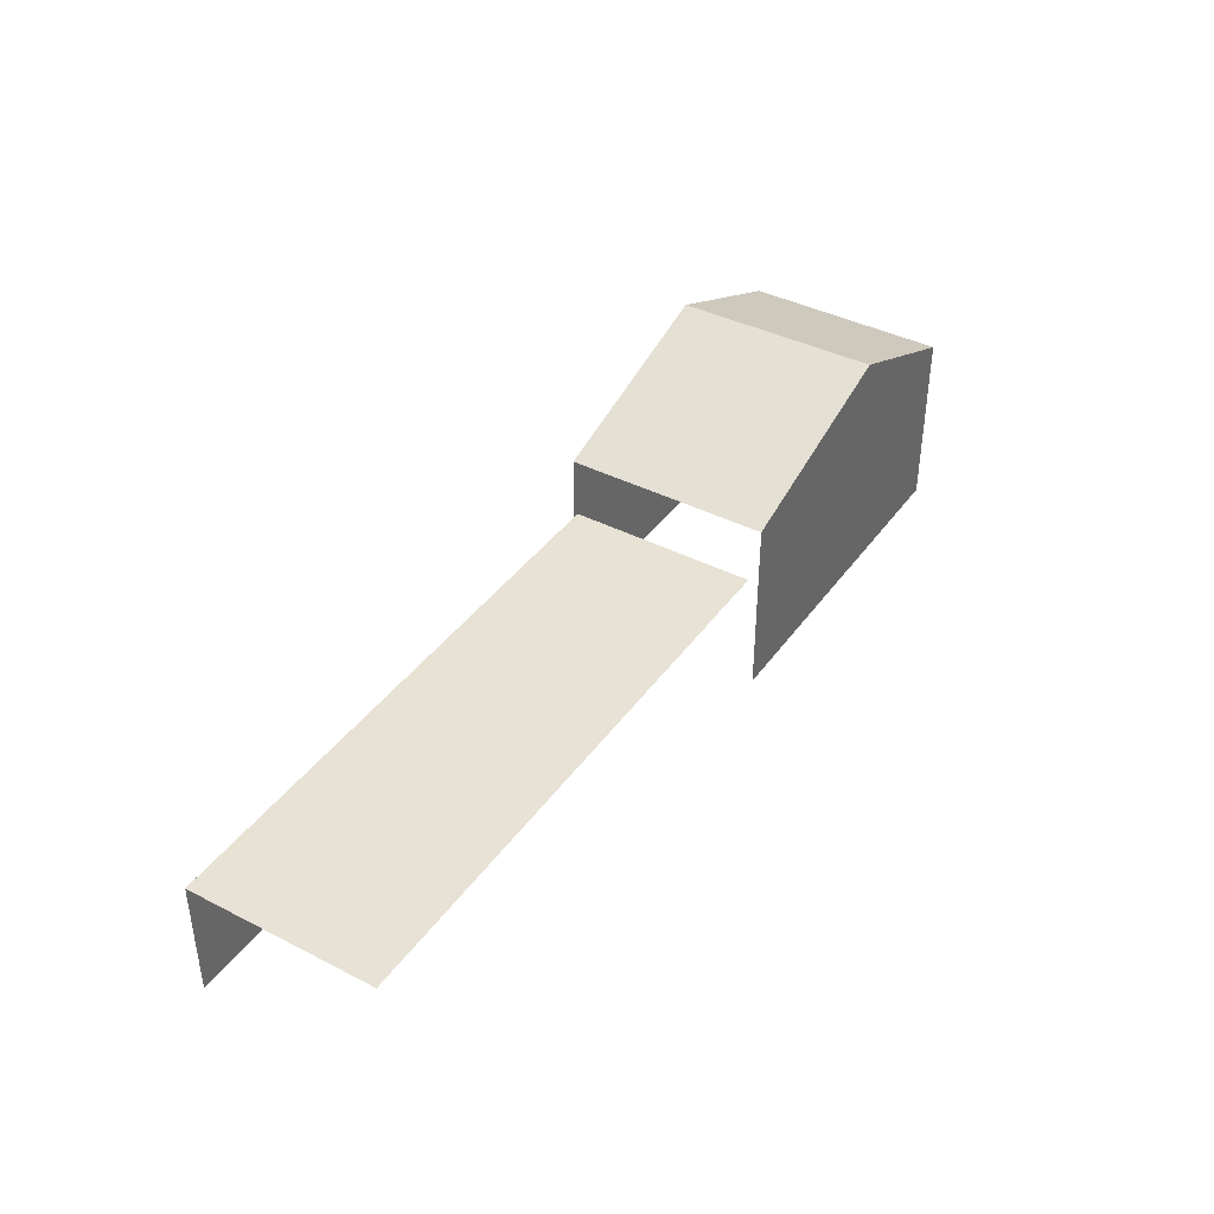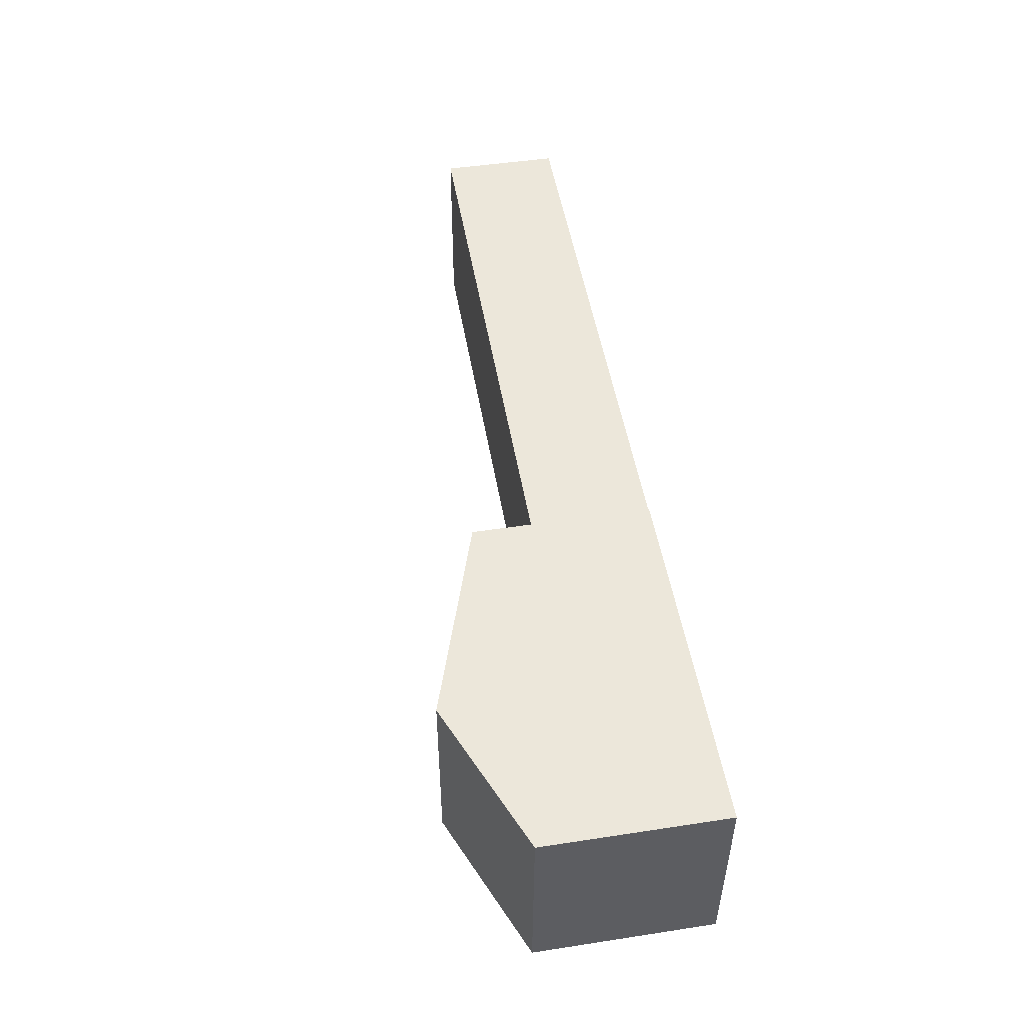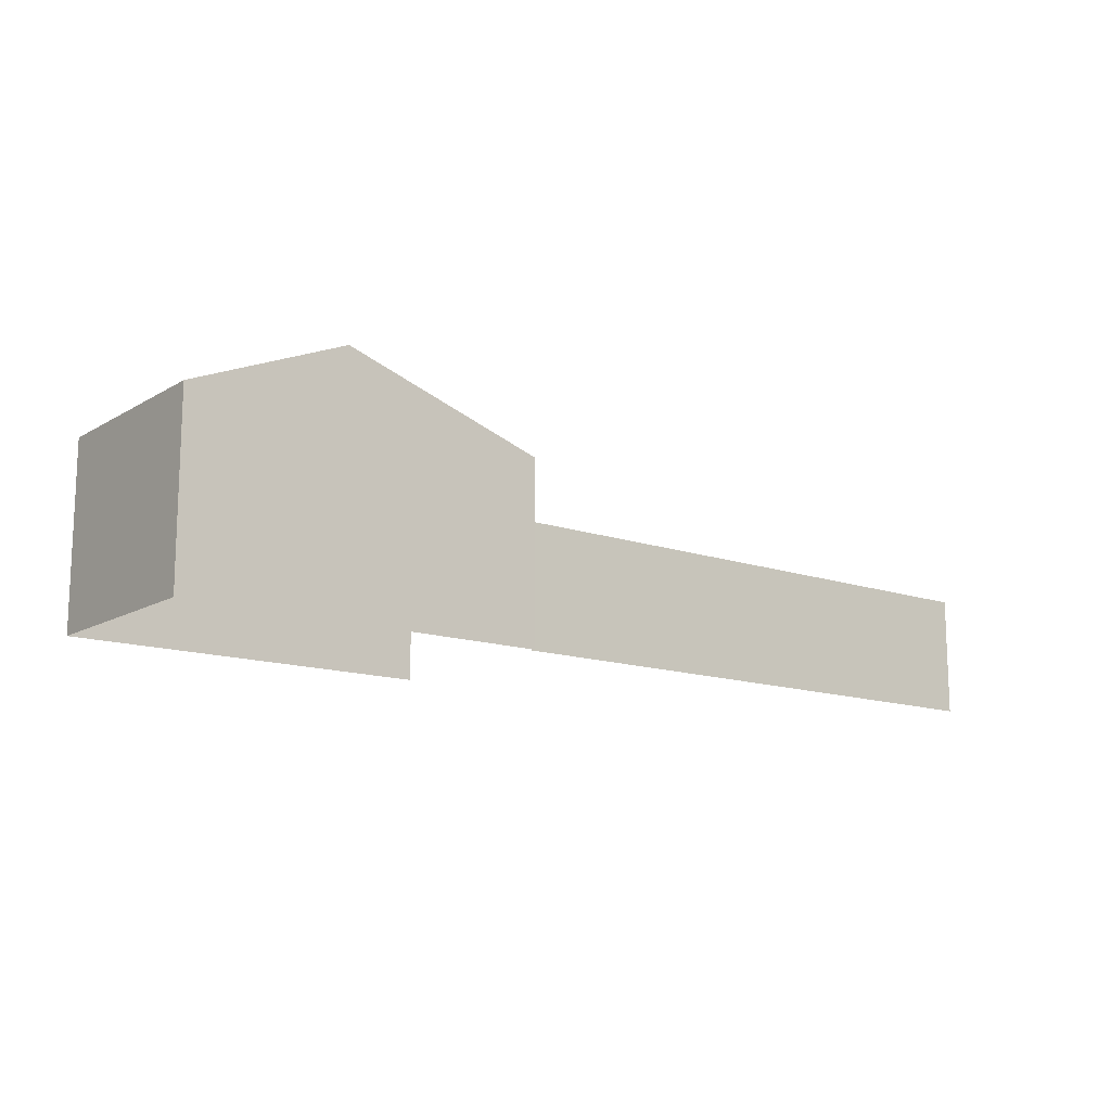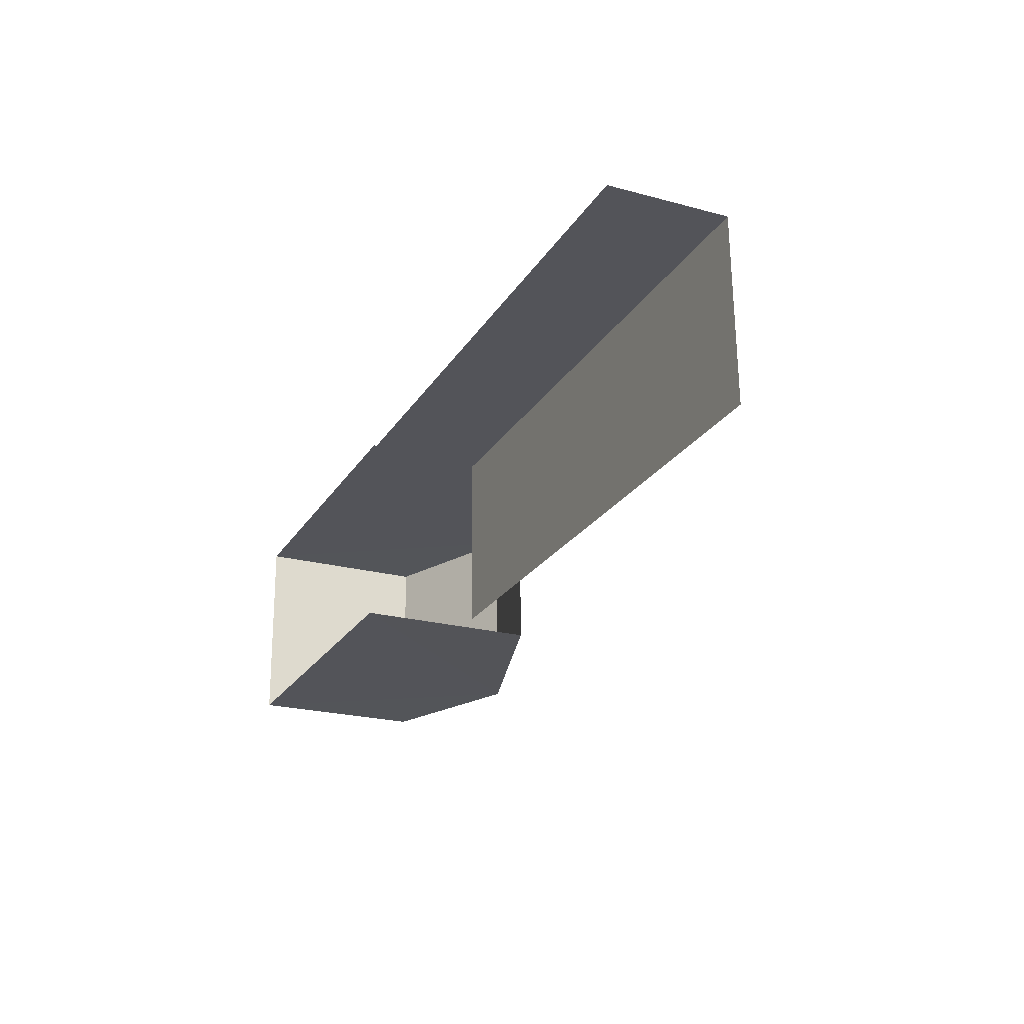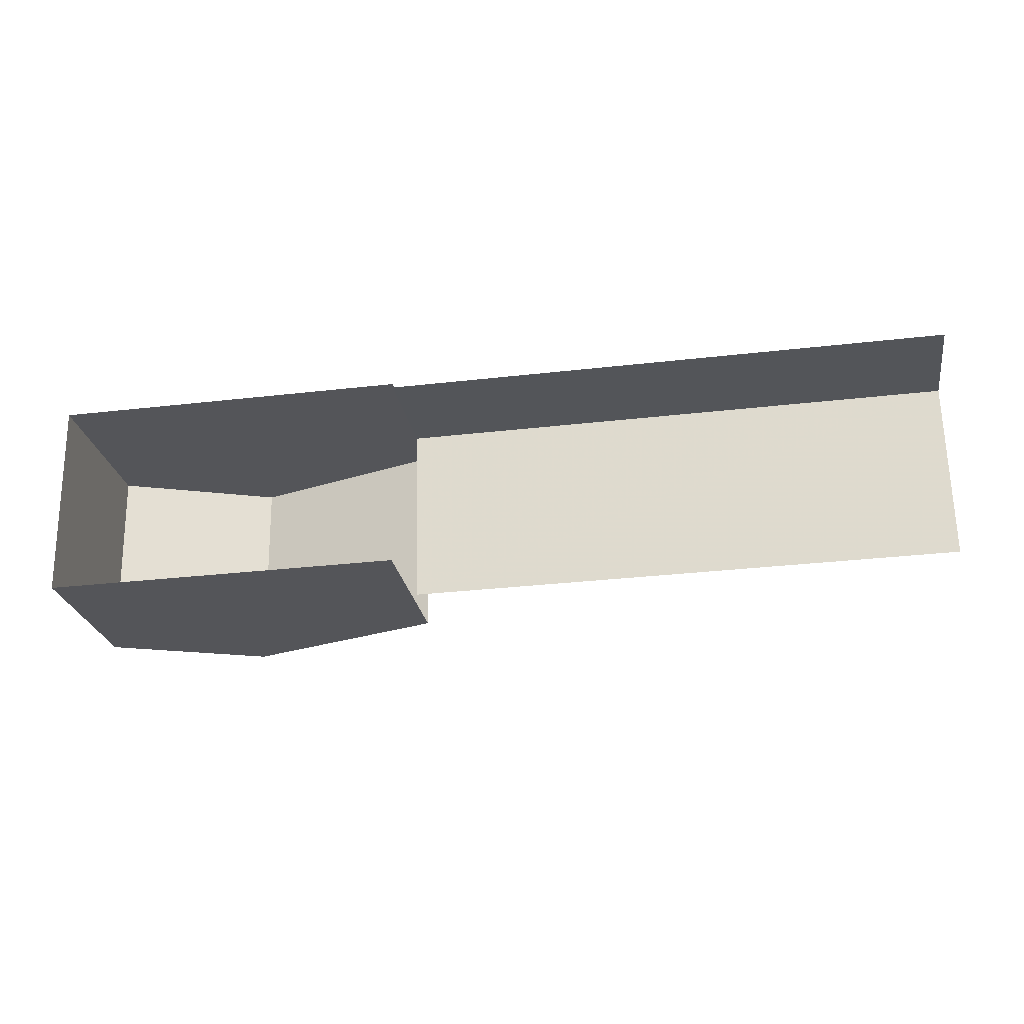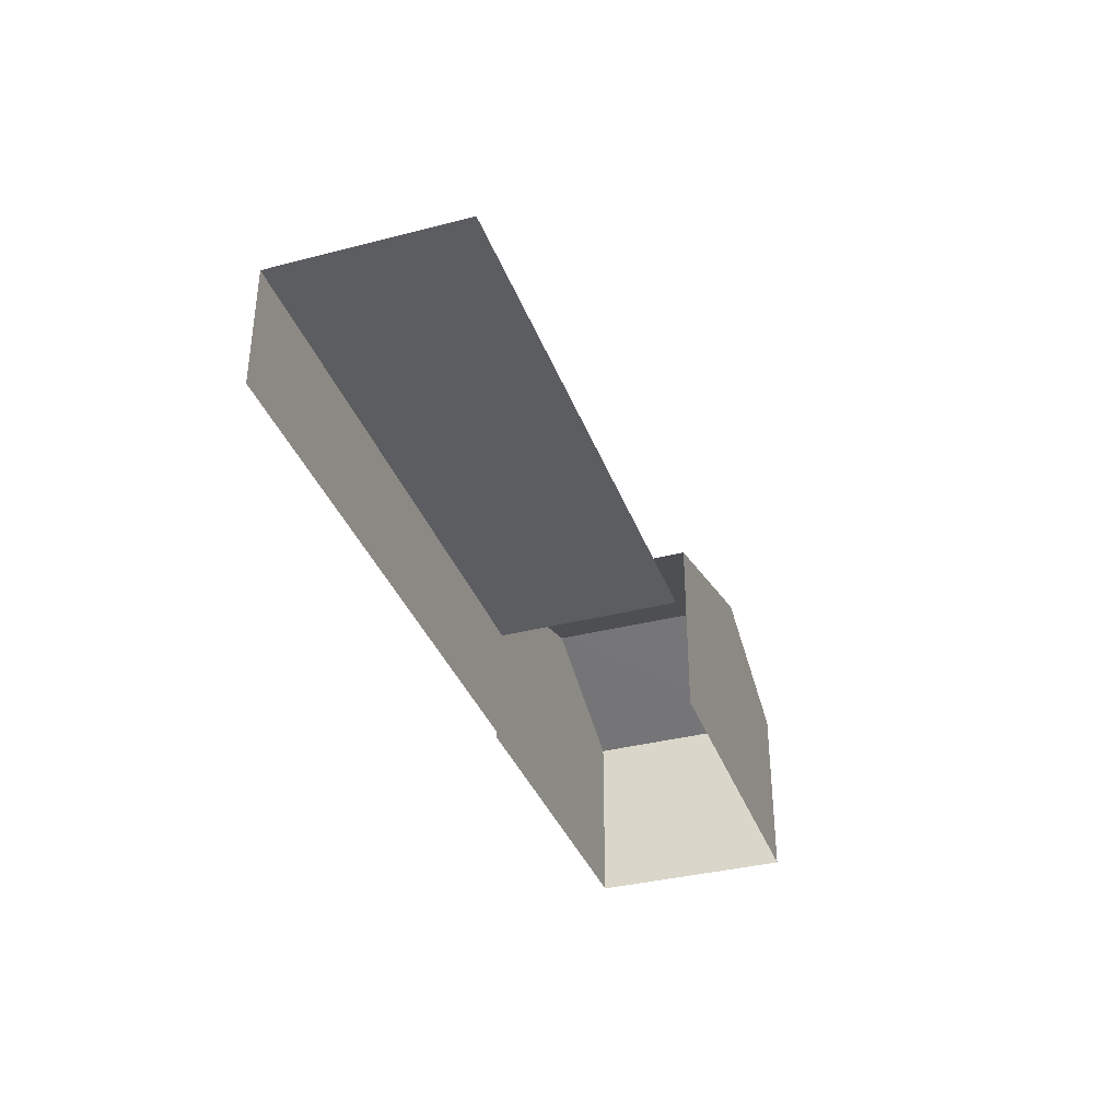
<metadata>
{"format":"obj","ext":"obj","renderer":"f3d","projection":"perspective","resolution":1024,"background":"white","views":[{"elev":40.1,"azim":-58.9,"up":"+Z"},{"elev":48.9,"azim":80.5,"up":"+Y"},{"elev":-13.6,"azim":140.8,"up":"+Z"},{"elev":-22.8,"azim":-114.7,"up":"+Y"},{"elev":-24.5,"azim":-170.7,"up":"+Y"},{"elev":-35.6,"azim":-72.3,"up":"+Z"}]}
</metadata>
<code>
v -3.723e+05 -1.042e+05 29.75
v -3.723e+05 -1.042e+05 29.75
v -3.723e+05 -1.042e+05 29.75
v -3.723e+05 -1.042e+05 29.75
v -3.723e+05 -1.042e+05 29.75
v -3.723e+05 -1.042e+05 29.75
v -3.723e+05 -1.042e+05 29.75
v -3.723e+05 -1.042e+05 29.75
v -3.723e+05 -1.042e+05 35.65
v -3.723e+05 -1.042e+05 35.65
v -3.723e+05 -1.042e+05 37.77
v -3.723e+05 -1.042e+05 37.77
v -3.723e+05 -1.042e+05 35.65
v -3.723e+05 -1.042e+05 35.65
v -3.723e+05 -1.042e+05 33.69
v -3.723e+05 -1.042e+05 33.69
v -3.723e+05 -1.042e+05 33.69
v -3.723e+05 -1.042e+05 33.69
f 1 2 3
f 4 3 5
f 6 7 8
f 2 6 3
f 5 3 8
f 3 6 8
f 3 17 1
f 3 15 17
f 3 4 15
f 4 14 15
f 6 18 7
f 15 14 13
f 18 15 13
f 7 18 13
f 17 2 1
f 17 16 2
f 9 10 11
f 12 9 11
f 13 14 12
f 11 13 12
f 15 16 17
f 15 18 16
f 6 2 16
f 18 6 16
f 10 8 11
f 8 7 11
f 7 13 11
f 10 5 8
f 10 9 5
f 14 4 12
f 4 5 12
f 5 9 12

</code>
